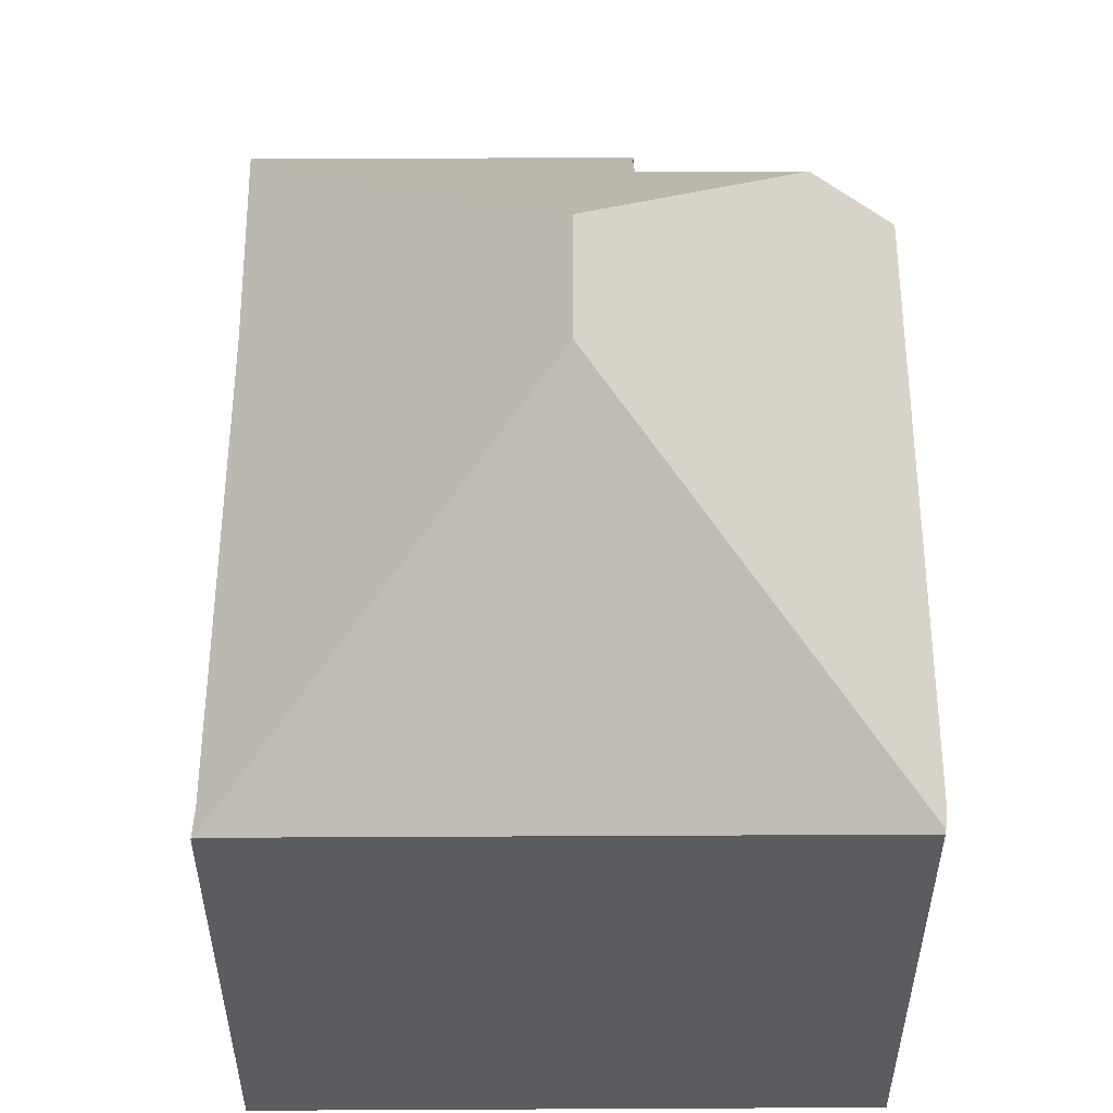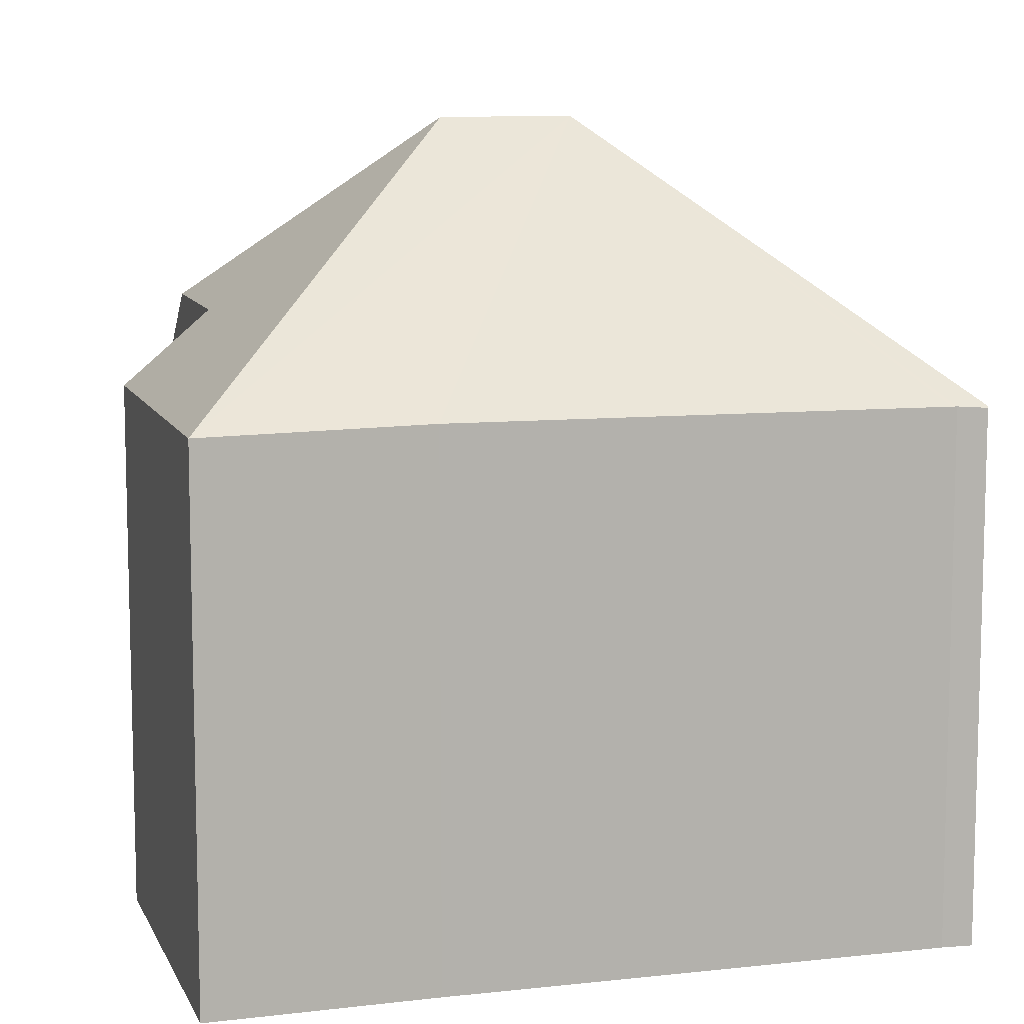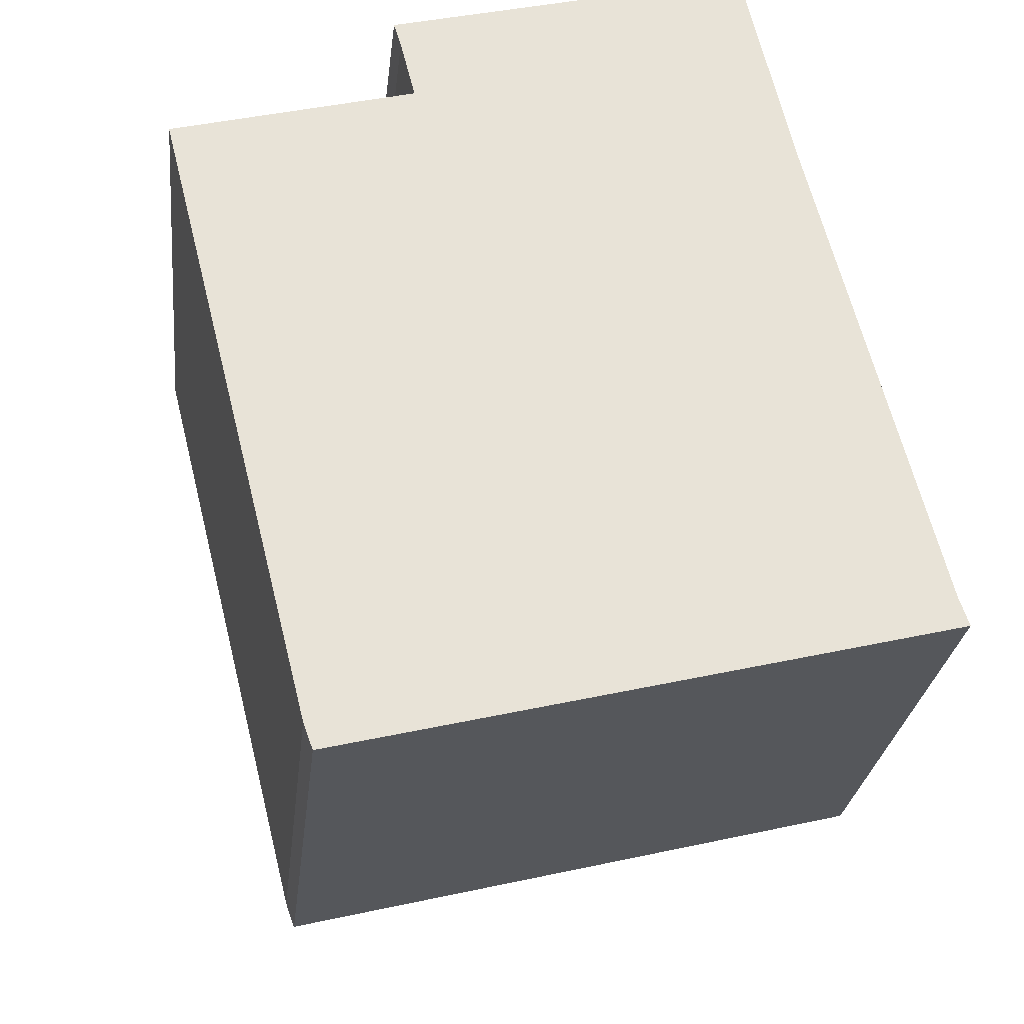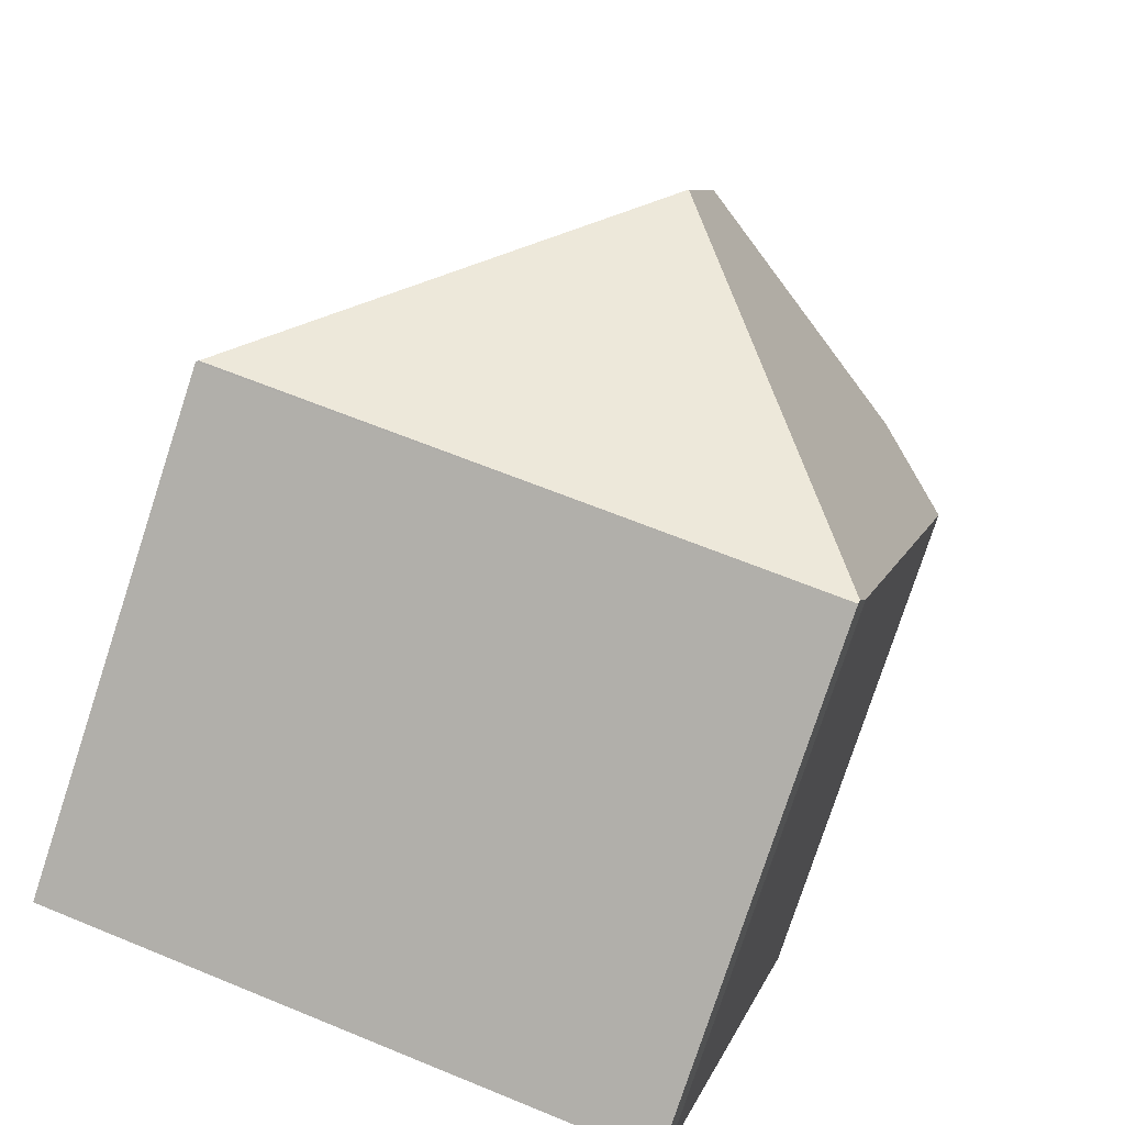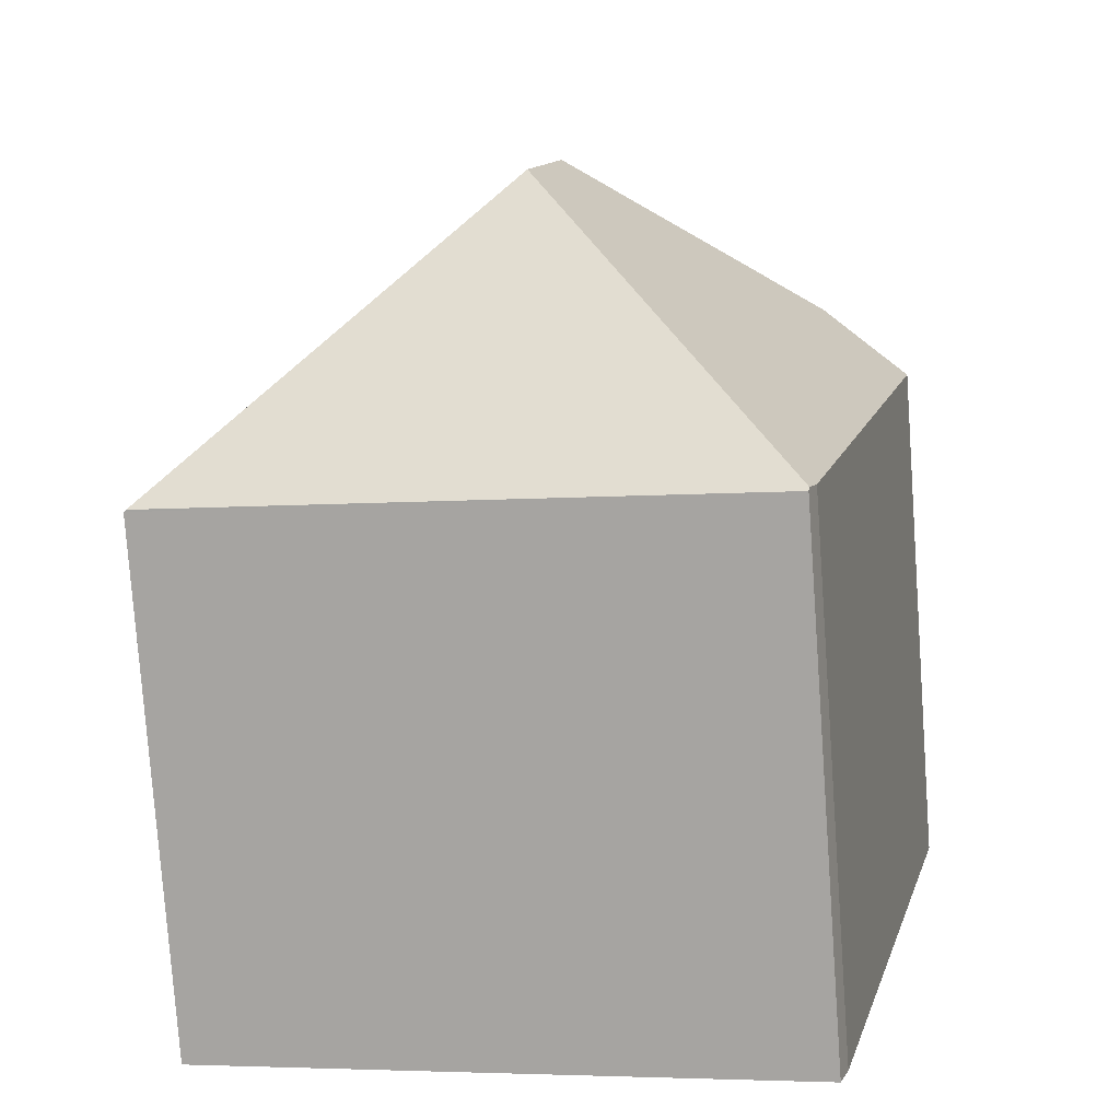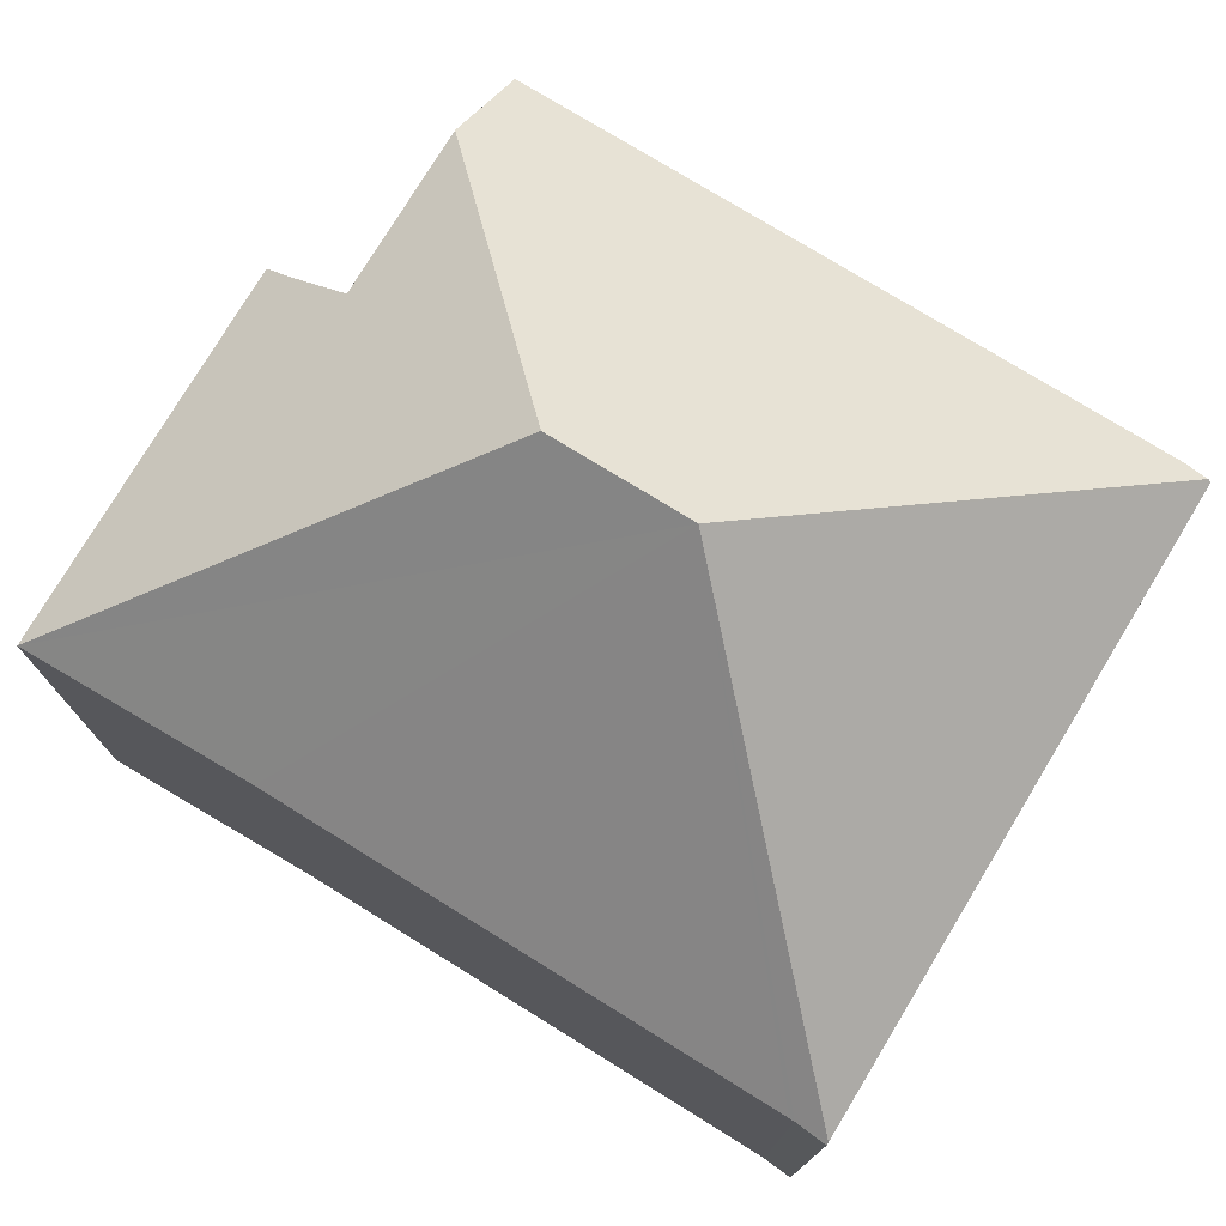
<metadata>
{"format":"obj","ext":"obj","renderer":"f3d","projection":"perspective","resolution":1024,"background":"white","views":[{"elev":54.7,"azim":165.9,"up":"+Y"},{"elev":9.8,"azim":59.3,"up":"+Y"},{"elev":-26.4,"azim":-6.3,"up":"+Z"},{"elev":-78.0,"azim":161.9,"up":"+Z"},{"elev":-78.6,"azim":-175.9,"up":"+Z"},{"elev":77.4,"azim":107.2,"up":"+Y"}]}
</metadata>
<code>
v  1.434 10.31 0.371
v  2.64 9.026 -10.54
v  0 9.05 5.542e-16
v  6.023 13.51 -2.387
v  2.781 9.062 -10.93
v  6.583 13.51 -4.602
v  9.862 9.005 4.019
v  3.852 9.4 2.065
v  3.725 9.036 2.475
v  4.106 10.28 1.061
v  13.02 9.015 -8.473
v  12.9 9.015 -7.969
v  13.07 8.978 -8.462
v  12.87 9.015 -7.883
v  11.48 9.048 -2.538
v  10.74 9.064 0.295
v  2.8 9.015 -10.98
v  4.106 -6.497e-17 1.061
v  0 0 0
v  1.434 -2.272e-17 0.371
v  3.725 -1.515e-16 2.475
v  9.862 -2.461e-16 4.019
v  3.852 -1.264e-16 2.065
v  2.64 6.457e-16 -10.54
v  2.8 6.725e-16 -10.98
v  2.781 6.693e-16 -10.93
v  10.74 -1.806e-17 0.295
v  12.9 4.88e-16 -7.969
v  11.48 1.554e-16 -2.538
v  12.87 4.827e-16 -7.883
v  13.07 5.181e-16 -8.462
v  13.02 5.188e-16 -8.473
g defaultobject
f 1 2 3
f 2 1 4
f 2 4 5
f 5 4 6
f 7 8 9
f 8 7 10
f 10 7 4
f 4 1 10
f 11 12 13
f 12 11 6
f 12 6 14
f 14 6 15
f 15 6 16
f 16 6 7
f 7 6 4
f 17 6 11
f 6 17 5
f 3 10 1
f 10 3 18
f 18 3 19
f 18 19 20
f 21 7 9
f 7 21 22
f 18 8 10
f 8 18 23
f 23 9 8
f 9 23 21
f 2 19 3
f 19 2 24
f 17 2 5
f 2 17 24
f 24 17 25
f 24 25 26
f 7 27 16
f 27 7 22
f 27 15 16
f 15 27 14
f 14 27 12
f 12 27 28
f 28 27 29
f 28 29 30
f 28 13 12
f 13 28 31
f 13 17 11
f 17 13 31
f 17 31 25
f 25 31 32
f 22 23 18
f 23 22 21
f 28 32 31
f 32 28 25
f 25 28 30
f 25 30 29
f 25 29 26
f 26 29 24
f 24 29 19
f 19 29 27
f 19 27 18
f 18 27 22
f 19 18 20

</code>
